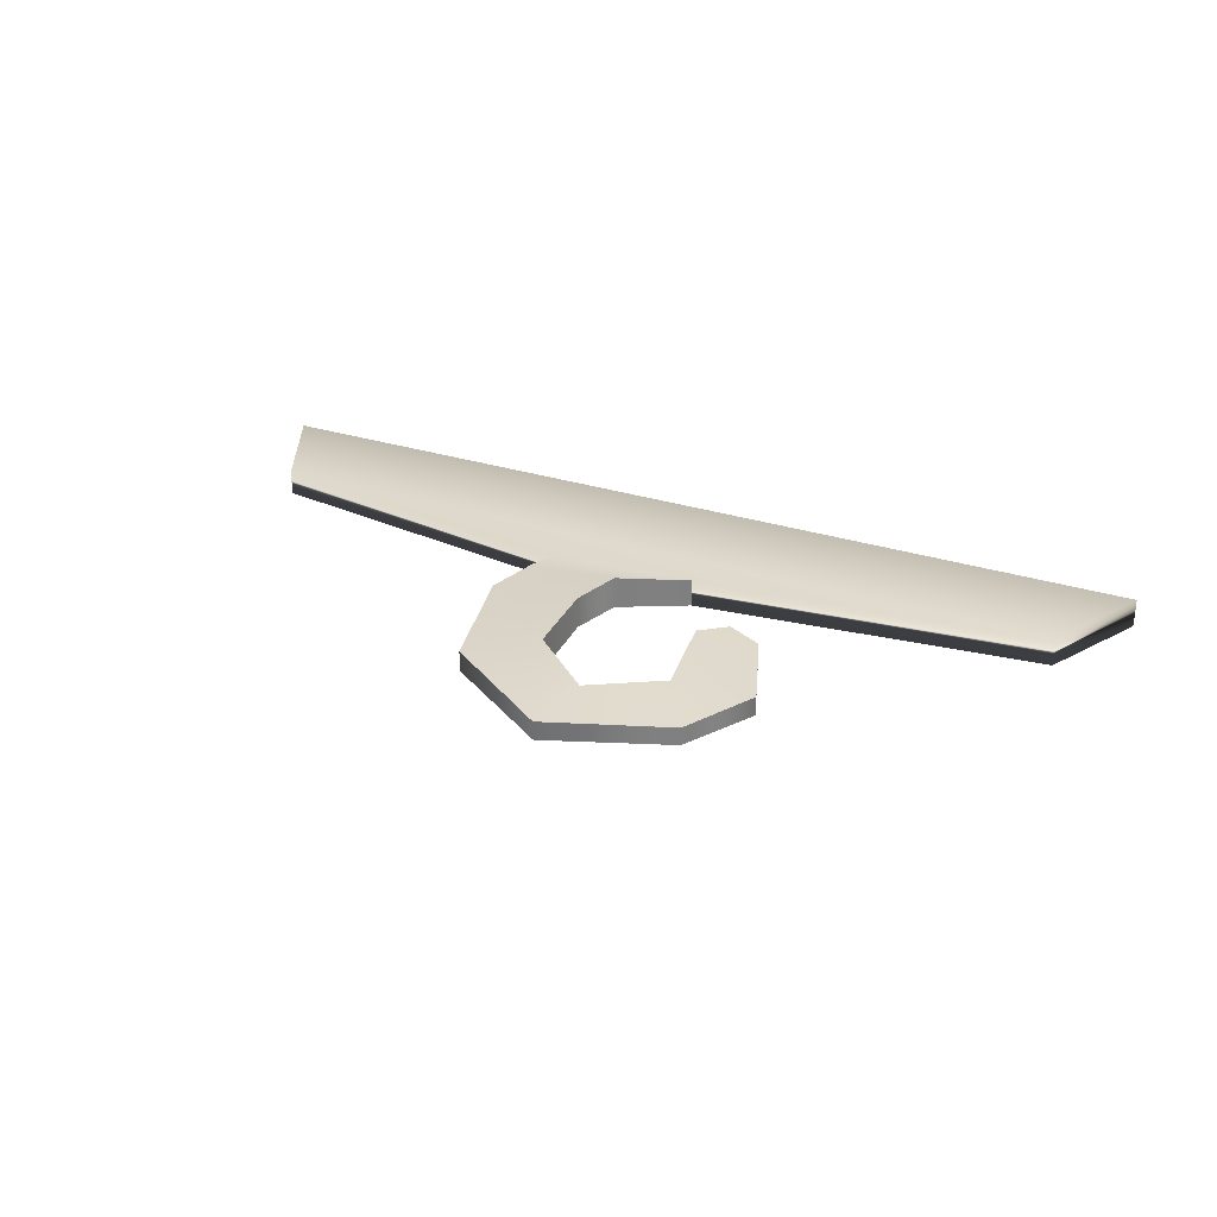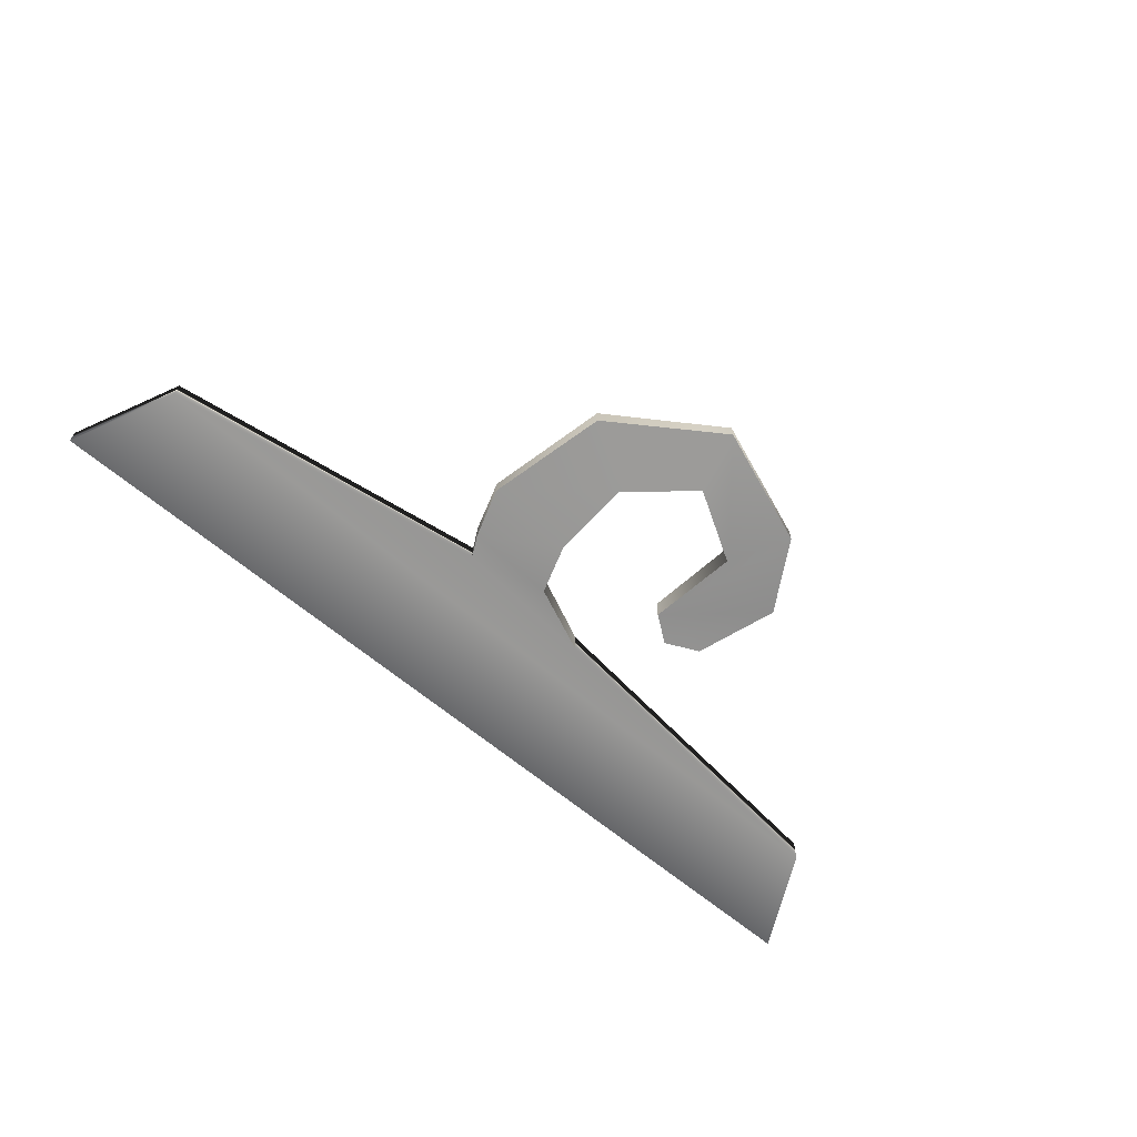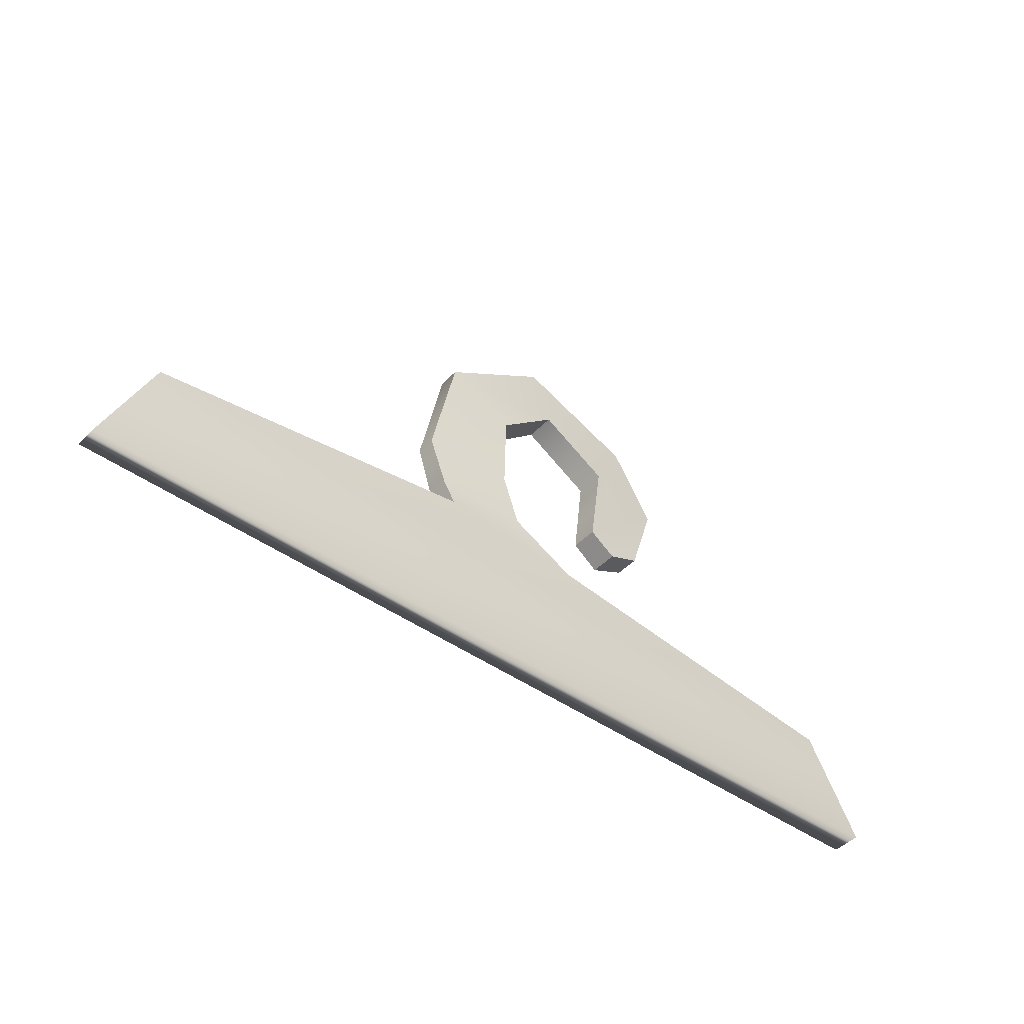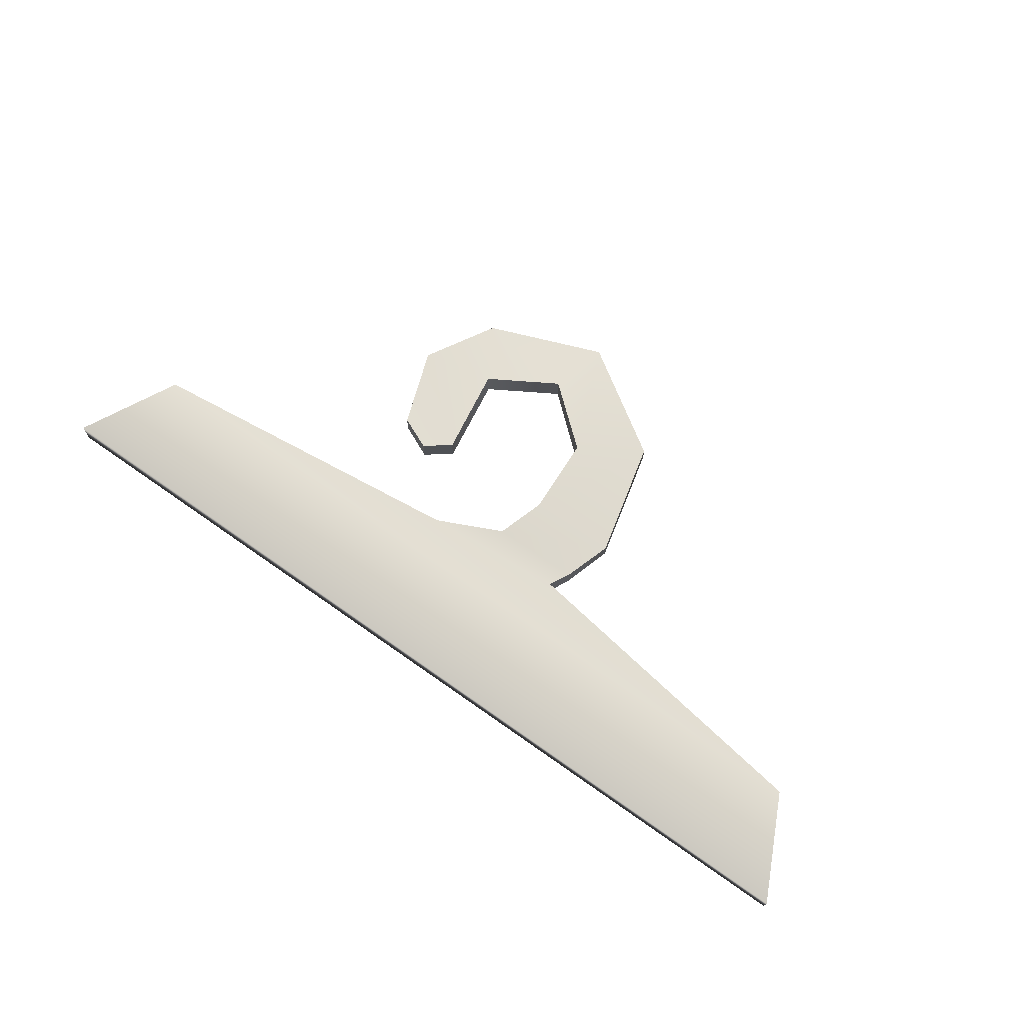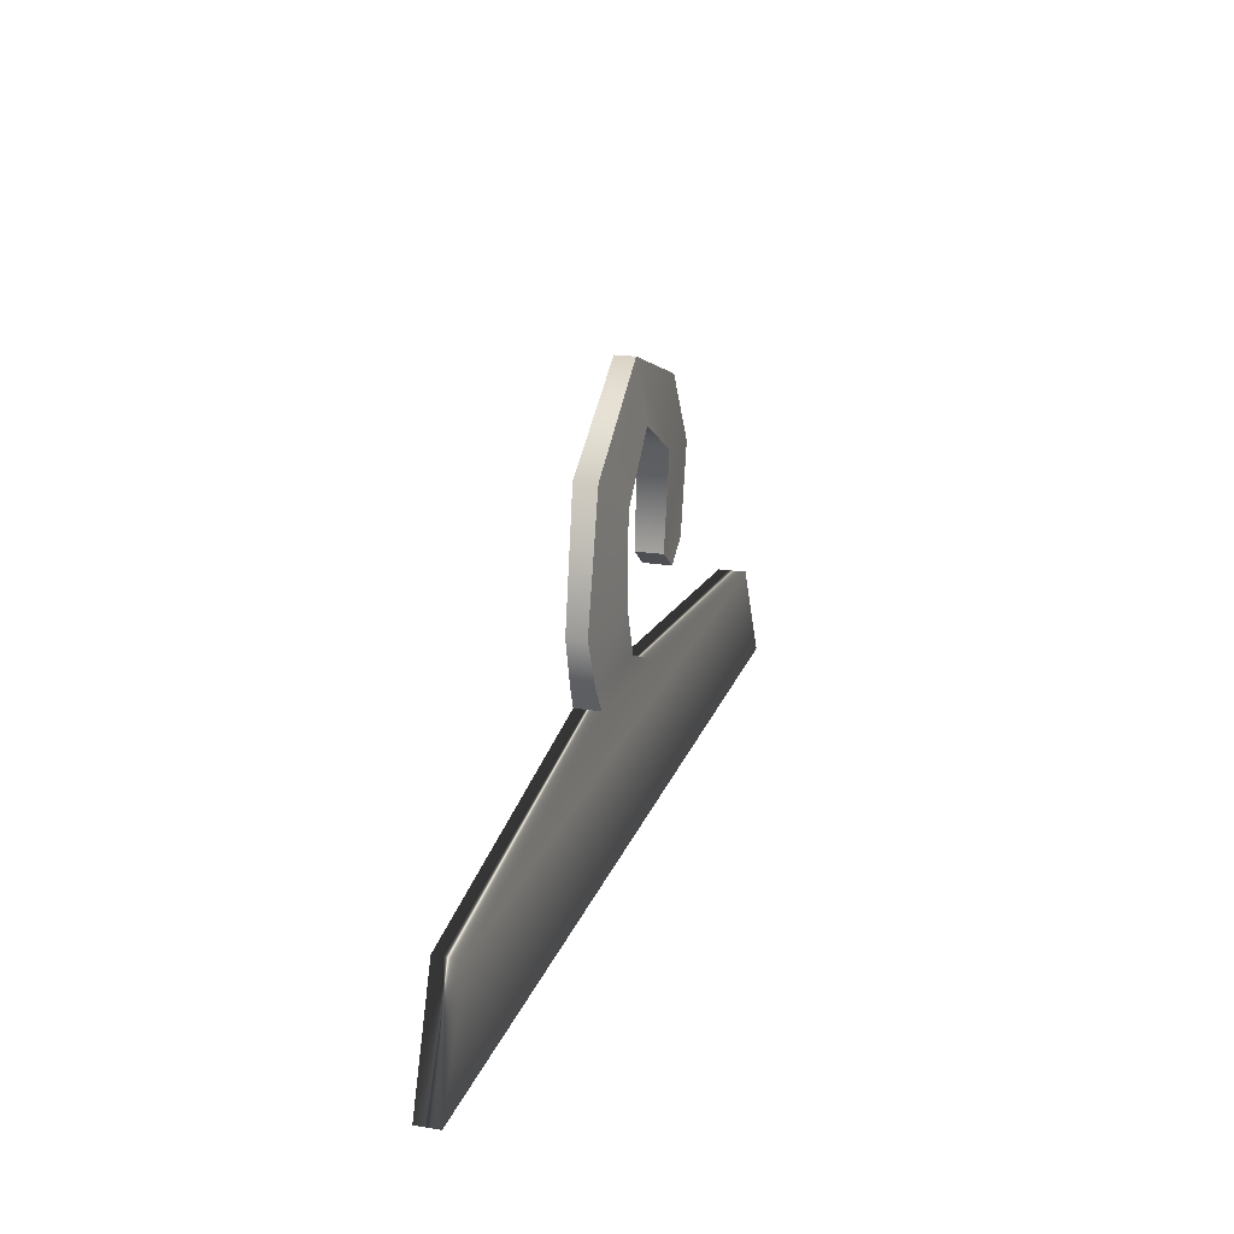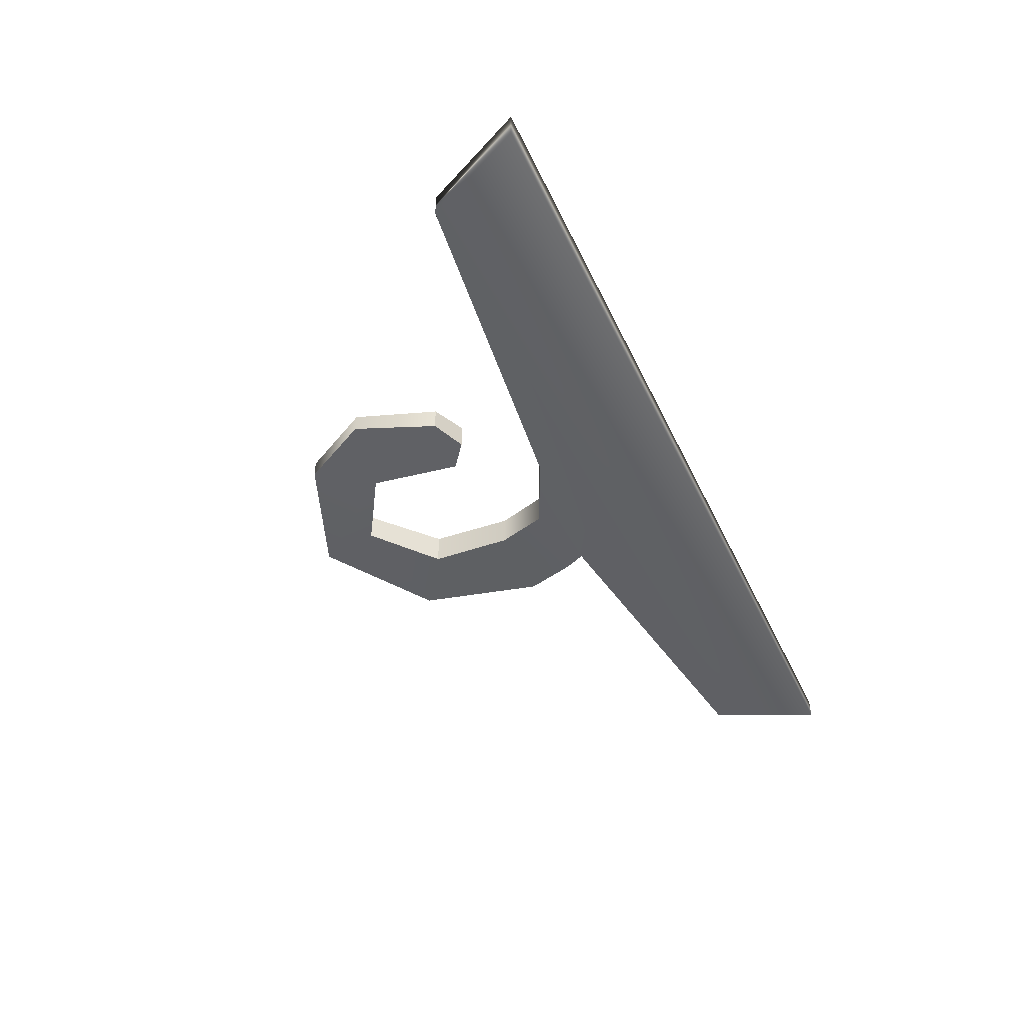
<metadata>
{"format":"obj","ext":"obj","renderer":"f3d","projection":"perspective","resolution":1024,"background":"white","views":[{"elev":30.3,"azim":-156.7,"up":"+Z"},{"elev":-66.0,"azim":138.5,"up":"+Z"},{"elev":-45.5,"azim":139.3,"up":"+Y"},{"elev":69.9,"azim":33.5,"up":"+Z"},{"elev":19.4,"azim":106.5,"up":"+Y"},{"elev":-46.4,"azim":-67.6,"up":"+Z"}]}
</metadata>
<code>
g default
v -9.644 1.069 4.377
v -7.262 0.9949 4.368
v -9.504 1.331 4.375
v -7.386 1.273 4.372
v -8.613 1.406 4.375
v -8.235 1.425 4.371
v -8.613 1.406 4.304
v -8.235 1.425 4.308
v -9.504 1.331 4.304
v -7.386 1.273 4.307
v -9.644 1.069 4.303
v -7.262 0.9949 4.311
v -8.435 1.48 4.381
v -8.206 1.48 4.368
v -8.206 1.48 4.312
v -8.435 1.48 4.298
v -8.392 1.607 4.381
v -8.162 1.607 4.364
v -8.162 1.607 4.316
v -8.392 1.607 4.299
v -8.396 1.818 4.382
v -8.229 1.922 4.367
v -8.229 1.922 4.312
v -8.396 1.818 4.297
v -8.555 1.961 4.377
v -8.512 2.121 4.364
v -8.512 2.121 4.315
v -8.555 1.961 4.302
v -8.738 1.859 4.377
v -8.823 2.012 4.363
v -8.823 2.012 4.316
v -8.738 1.859 4.302
v -8.708 1.625 4.374
v -8.934 1.829 4.365
v -8.934 1.829 4.315
v -8.708 1.625 4.306
v -8.777 1.576 4.375
v -8.865 1.618 4.371
v -8.865 1.618 4.309
v -8.777 1.576 4.305
g Hanger
f 4 6 5 3 1 2
f 37 38 39 40
f 10 12 11 9 7 8
f 4 10 8 6
f 5 6 14 13
f 6 8 15 14
f 8 7 16 15
f 7 5 13 16
f 13 14 18 17
f 14 15 19 18
f 15 16 20 19
f 16 13 17 20
f 17 18 22 21
f 18 19 23 22
f 19 20 24 23
f 20 17 21 24
f 21 22 26 25
f 22 23 27 26
f 23 24 28 27
f 24 21 25 28
f 25 26 30 29
f 26 27 31 30
f 27 28 32 31
f 28 25 29 32
f 29 30 34 33
f 30 31 35 34
f 31 32 36 35
f 32 29 33 36
f 33 34 38 37
f 34 35 39 38
f 35 36 40 39
f 36 33 37 40
f 9 3 5 7
f 1 3 9 11
f 1 11 12 2
f 2 12 10 4

</code>
